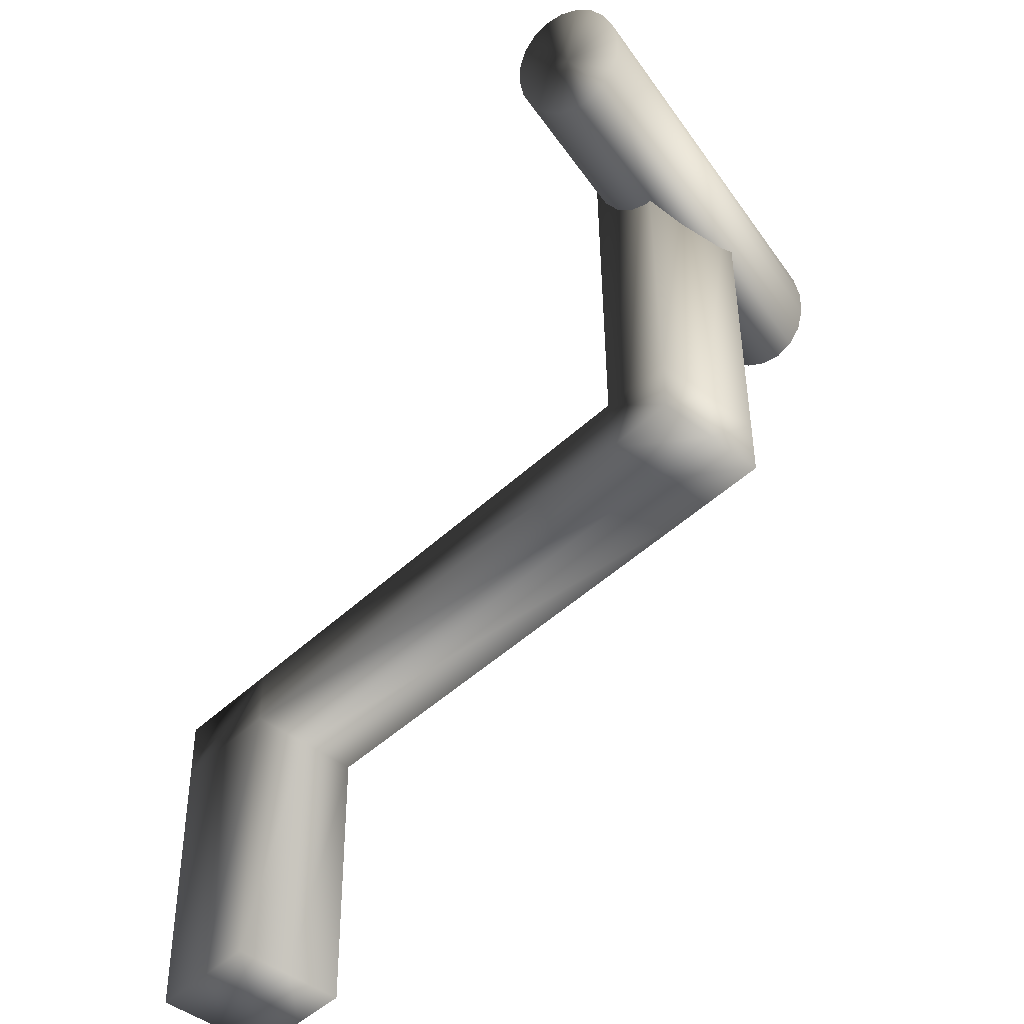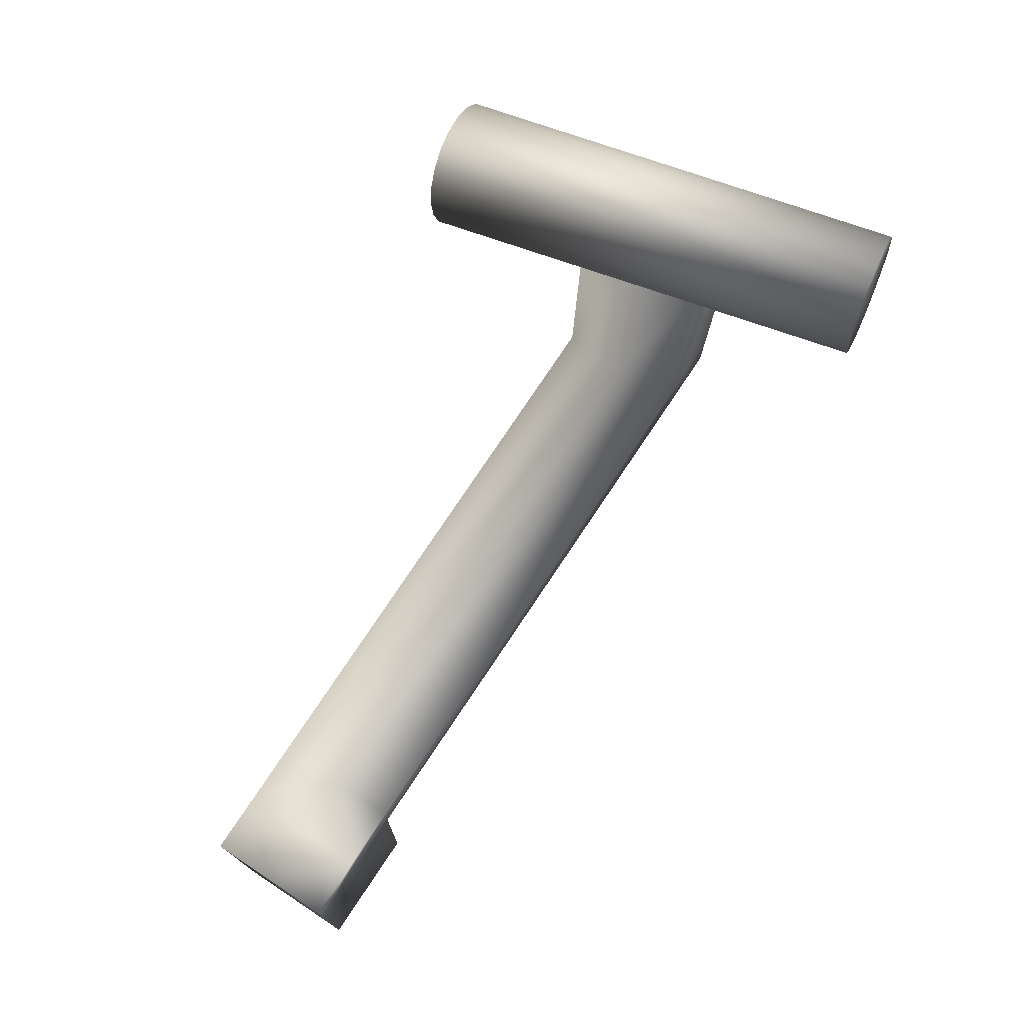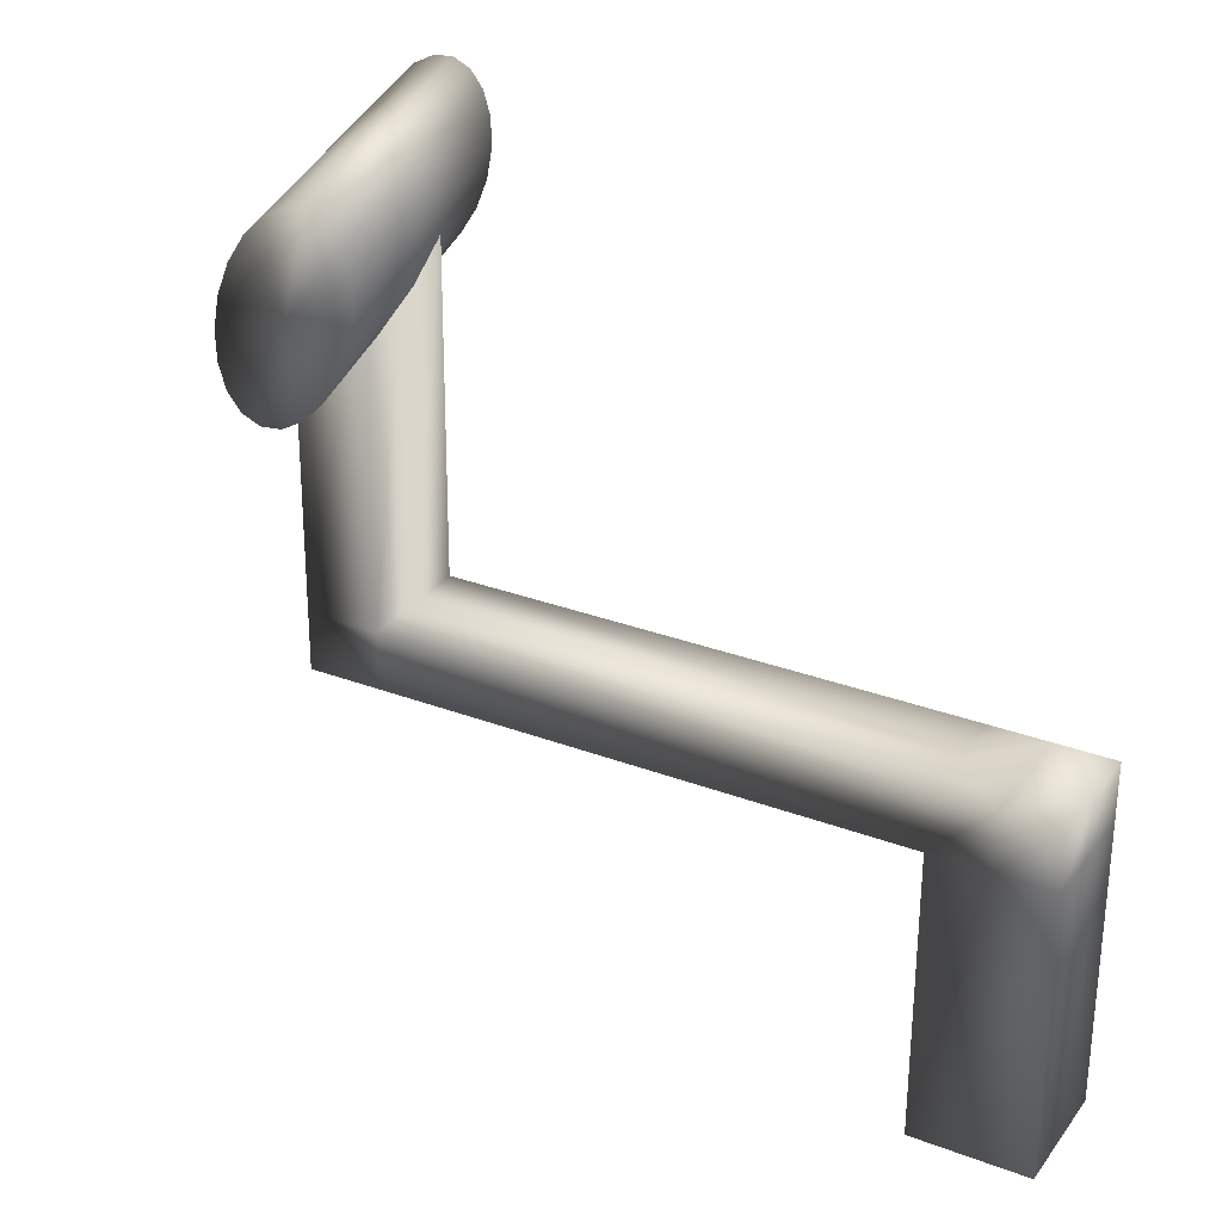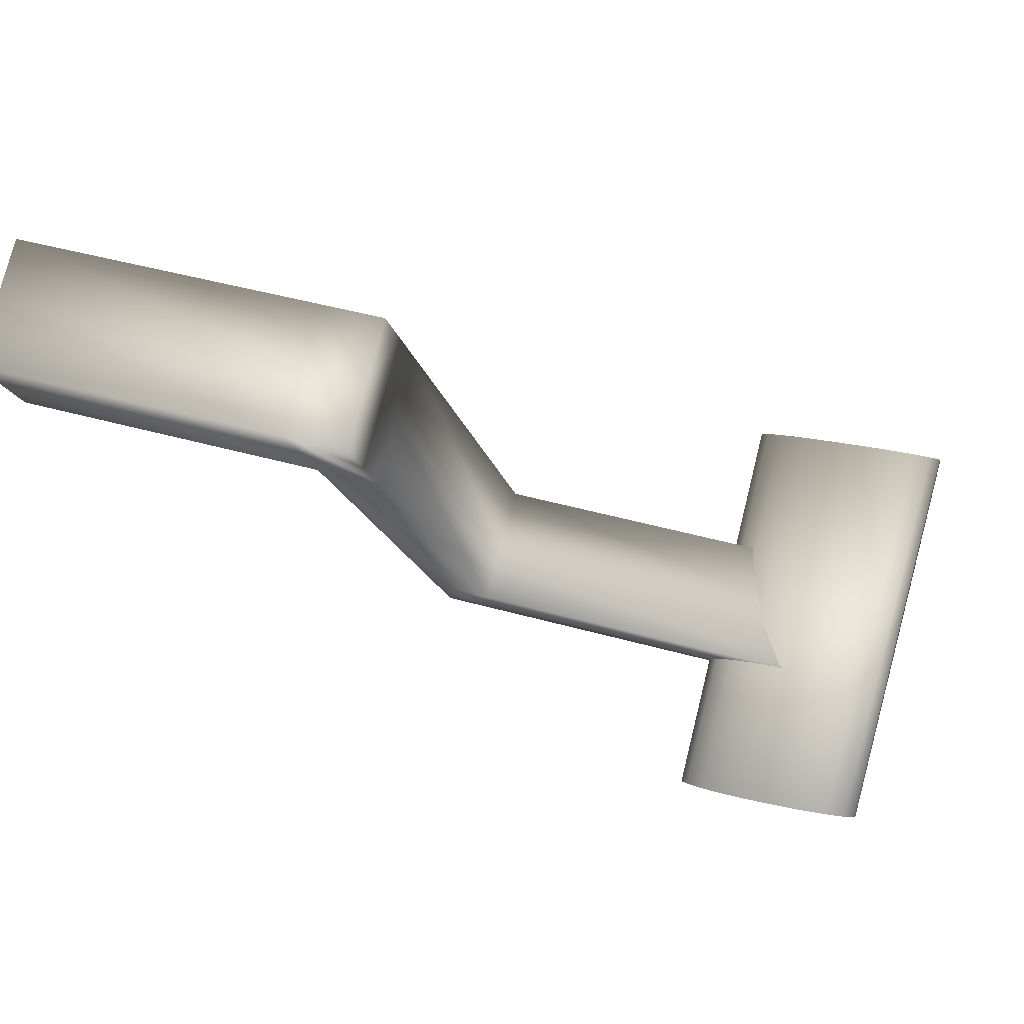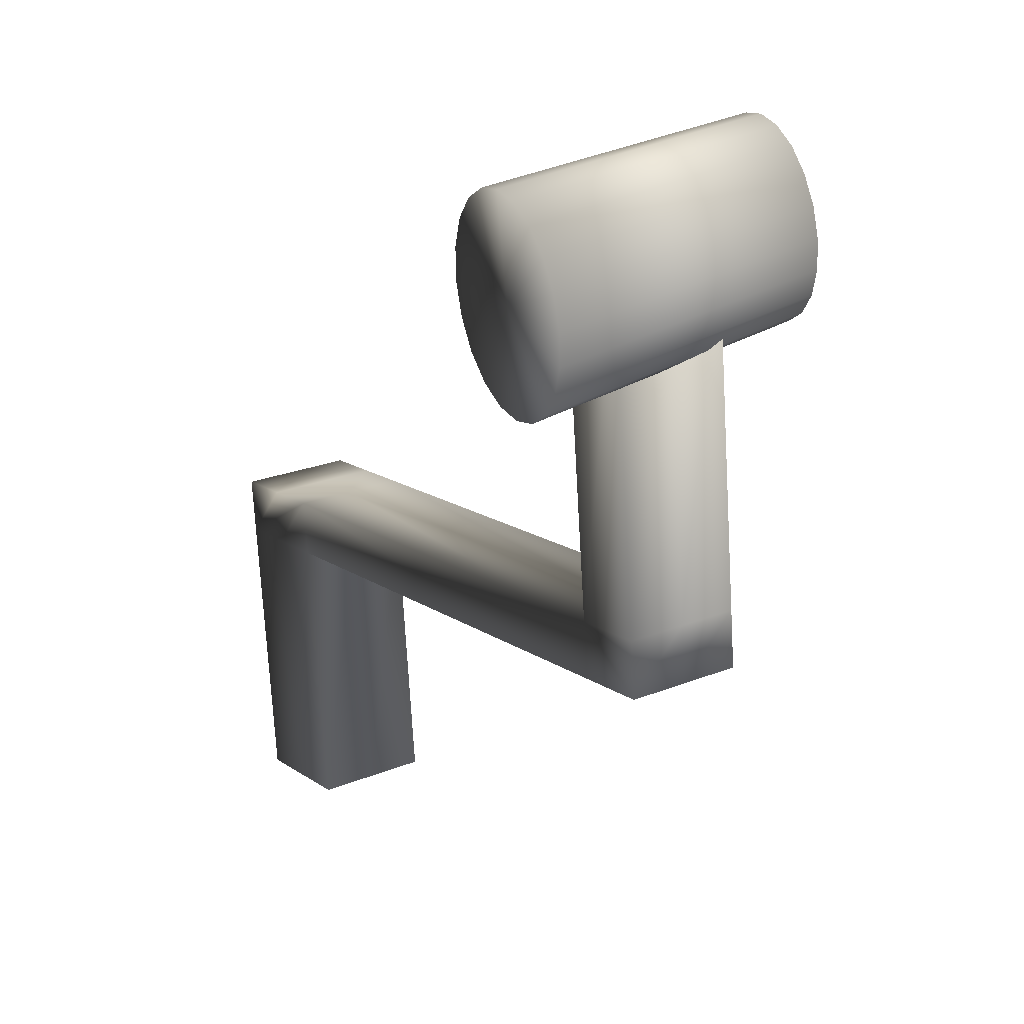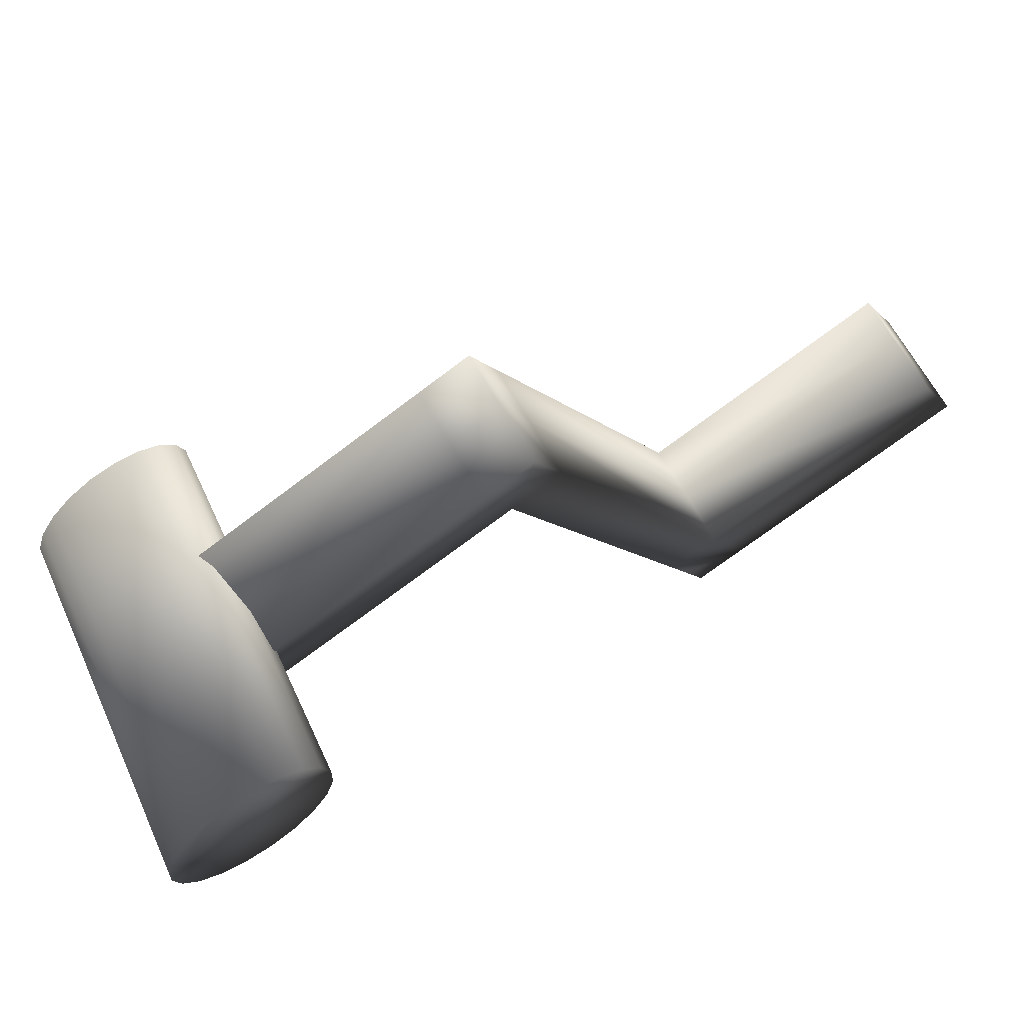
<metadata>
{"format":"obj","ext":"obj","renderer":"f3d","projection":"perspective","resolution":1024,"background":"white","views":[{"elev":-45.6,"azim":-7.5,"up":"+Z"},{"elev":77.2,"azim":-111.2,"up":"+Z"},{"elev":29.7,"azim":154.2,"up":"+Z"},{"elev":43.0,"azim":-72.2,"up":"+Y"},{"elev":-72.9,"azim":2.8,"up":"+Y"},{"elev":-68.4,"azim":127.1,"up":"+Y"}]}
</metadata>
<code>
v  -0.8094 -2.235 2.608
v  -0.83 -2.209 2.693
v  -1.559 -3.093 2.666
v  -1.538 -3.119 2.581
v  -0.8598 -2.176 2.766
v  -1.589 -3.059 2.739
v  -0.8961 -2.138 2.819
v  -1.625 -3.021 2.792
v  -0.9351 -2.098 2.847
v  -1.664 -2.982 2.82
v  -0.9731 -2.062 2.847
v  -1.702 -2.945 2.82
v  -1.735 -2.915 2.793
v  -1.006 -2.031 2.82
v  -1.76 -2.894 2.74
v  -1.032 -2.011 2.767
v  -1.046 -2.001 2.694
v  -1.775 -2.885 2.667
v  -1.049 -2.004 2.609
v  -1.778 -2.888 2.582
v  -1.04 -2.019 2.519
v  -1.769 -2.903 2.492
v  -1.02 -2.045 2.433
v  -1.748 -2.929 2.406
v  -0.9897 -2.078 2.361
v  -1.718 -2.962 2.333
v  -0.9534 -2.117 2.308
v  -1.682 -3 2.28
v  -0.9145 -2.156 2.28
v  -1.643 -3.04 2.252
v  -0.8765 -2.193 2.279
v  -1.605 -3.076 2.252
v  -1.572 -3.107 2.28
v  -0.8433 -2.223 2.307
v  -1.547 -3.127 2.333
v  -0.8179 -2.244 2.36
v  -0.8031 -2.253 2.432
v  -1.532 -3.136 2.405
v  -0.8002 -2.25 2.518
v  -1.529 -3.134 2.491
v  -0.9248 -2.127 2.563
v  -1.653 -3.011 2.536
v  -2.464 -1.174 1.381
v  -2.562 -1.034 1.381
v  -2.555 -1.027 0.538
v  -2.457 -1.168 0.5378
v  -2.365 -1.315 1.381
v  -2.358 -1.309 0.5376
v  -2.171 -0.9679 0.5417
v  -2.27 -0.8271 0.542
v  -2.277 -0.8336 1.385
v  -2.179 -0.9744 1.385
v  -2.073 -1.109 0.5415
v  -2.08 -1.115 1.385
v  -2.314 -1.068 0.5398
v  -2.413 -0.9271 0.54
v  -2.215 -1.209 0.5395
v  -2.222 -1.215 1.383
v  -2.42 -0.9336 1.383
v  -2.564 -1.035 1.55
v  -2.421 -0.9349 1.552
v  -2.279 -0.8348 1.554
v  -2.18 -0.9757 1.554
v  -2.081 -1.117 1.554
v  -1.084 -2.538 1.551
v  -1.227 -2.638 1.549
v  -1.226 -2.637 1.381
v  -1.083 -2.537 1.383
v  -1.369 -2.738 1.547
v  -1.368 -2.737 1.379
v  -2.465 -1.176 1.55
v  -2.366 -1.317 1.55
v  -2.224 -1.217 1.552
v  -1.204 -2.364 1.383
v  -1.347 -2.463 1.381
v  -1.206 -2.365 1.552
v  -1.348 -2.465 1.55
v  -1.49 -2.563 1.379
v  -1.491 -2.565 1.548
v  -1.378 -2.746 2.558
v  -1.235 -2.646 2.56
v  -1.357 -2.473 2.56
v  -1.499 -2.572 2.558
v  -1.093 -2.546 2.562
v  -1.214 -2.373 2.562
o Manivela
g Manivela
f 1 2 3 4
f 2 5 6 3
f 5 7 8 6
f 7 9 10 8
f 9 11 12 10
f 13 12 11 14
f 15 13 14 16
f 17 18 15 16
f 19 20 18 17
f 21 22 20 19
f 23 24 22 21
f 25 26 24 23
f 27 28 26 25
f 29 30 28 27
f 31 32 30 29
f 33 32 31 34
f 35 33 34 36
f 36 37 38 35
f 37 39 40 38
f 39 1 4 40
f 2 1 41
f 5 2 41
f 7 5 41
f 9 7 41
f 11 9 41
f 14 11 41
f 16 14 41
f 17 16 41
f 19 17 41
f 21 19 41
f 23 21 41
f 25 23 41
f 27 25 41
f 29 27 41
f 31 29 41
f 34 31 41
f 36 34 41
f 37 36 41
f 39 37 41
f 1 39 41
f 4 3 42
f 3 6 42
f 6 8 42
f 8 10 42
f 10 12 42
f 12 13 42
f 13 15 42
f 15 18 42
f 18 20 42
f 20 22 42
f 22 24 42
f 24 26 42
f 26 28 42
f 28 30 42
f 30 32 42
f 32 33 42
f 33 35 42
f 35 38 42
f 38 40 42
f 40 4 42
f 43 44 45 46
f 47 43 46 48
f 49 50 51 52
f 53 49 52 54
f 55 56 50 49
f 57 55 49 53
f 46 45 56 55
f 48 46 55 57
f 54 58 57 53
f 58 47 48 57
f 59 51 50 56
f 44 59 56 45
f 60 61 59 44
f 61 62 51 59
f 52 51 62 63
f 54 52 63 64
f 65 66 67 68
f 66 69 70 67
f 61 60 71 63
f 71 72 73 63
f 73 64 63
f 61 63 62
f 44 72 71 60
f 43 47 72 44
f 74 75 58 54
f 76 74 54 64
f 77 76 64 73
f 75 78 47 58
f 79 77 73 72
f 78 79 72 47
f 80 81 82 83
f 81 84 85 82
f 65 68 74 76
f 68 67 75 74
f 67 70 78 75
f 70 69 79 78
f 83 82 77 79
f 80 83 79 69
f 81 80 69 66
f 82 85 76 77
f 84 81 66 65
f 85 84 65 76

</code>
